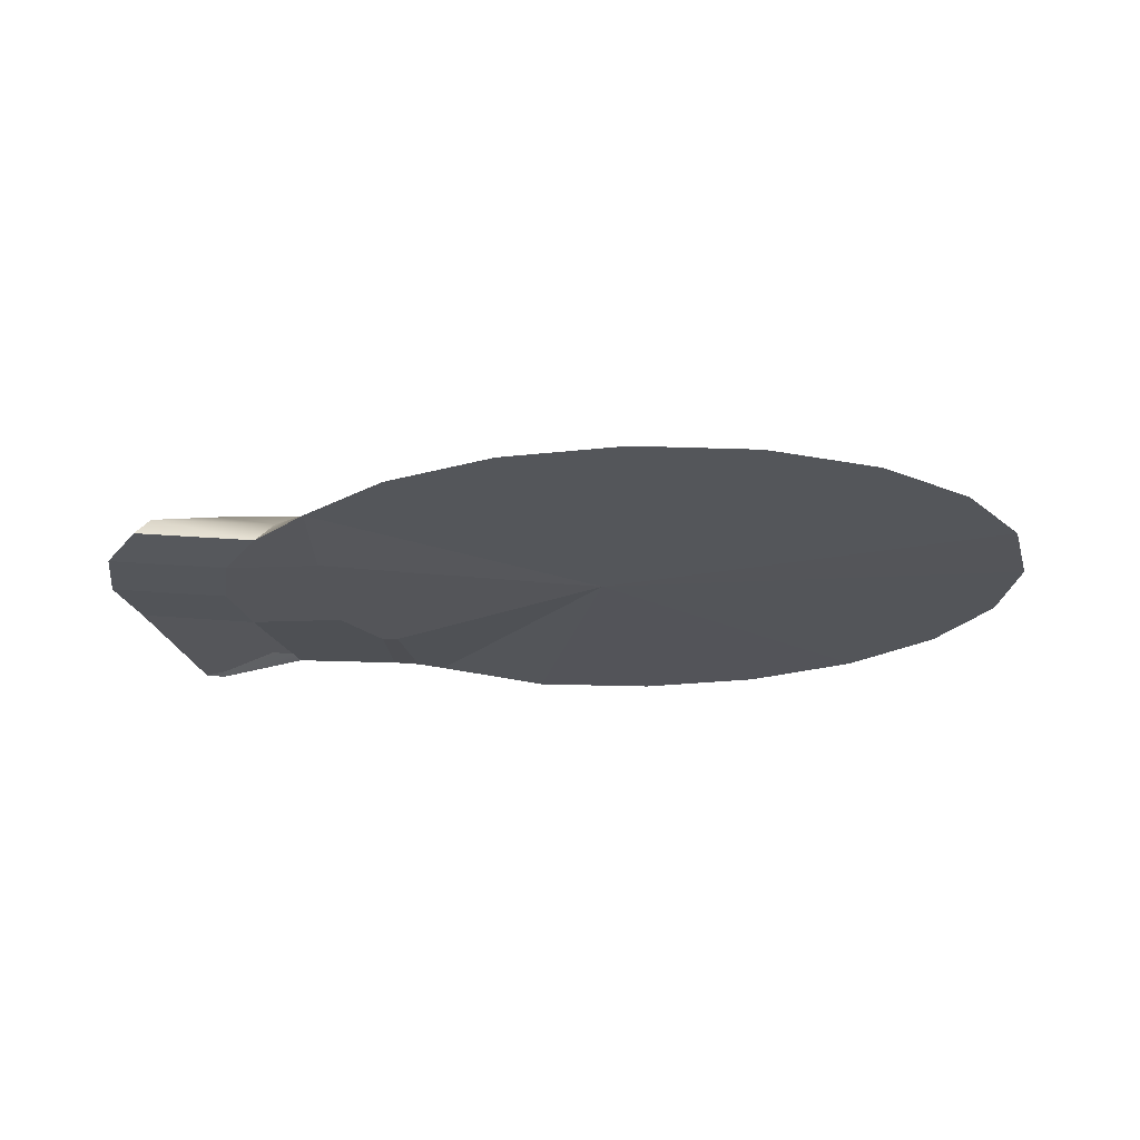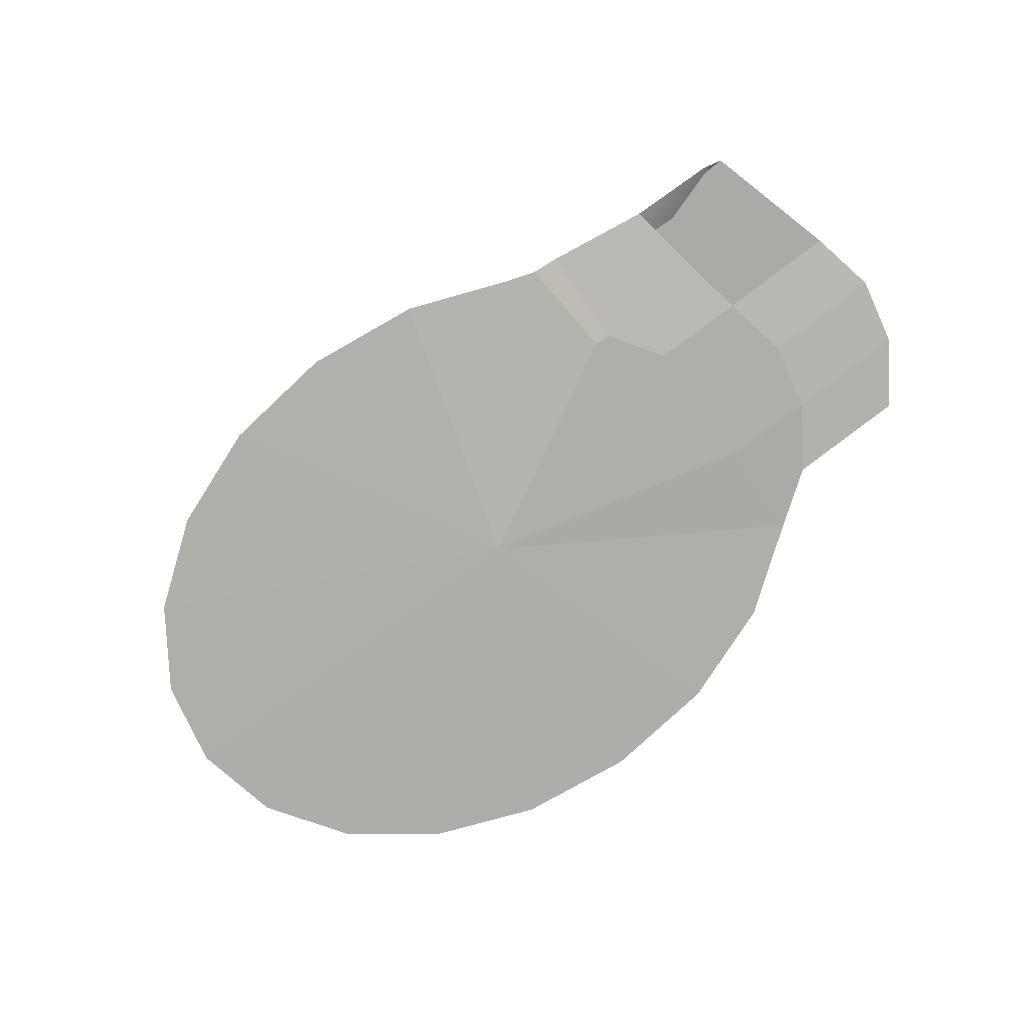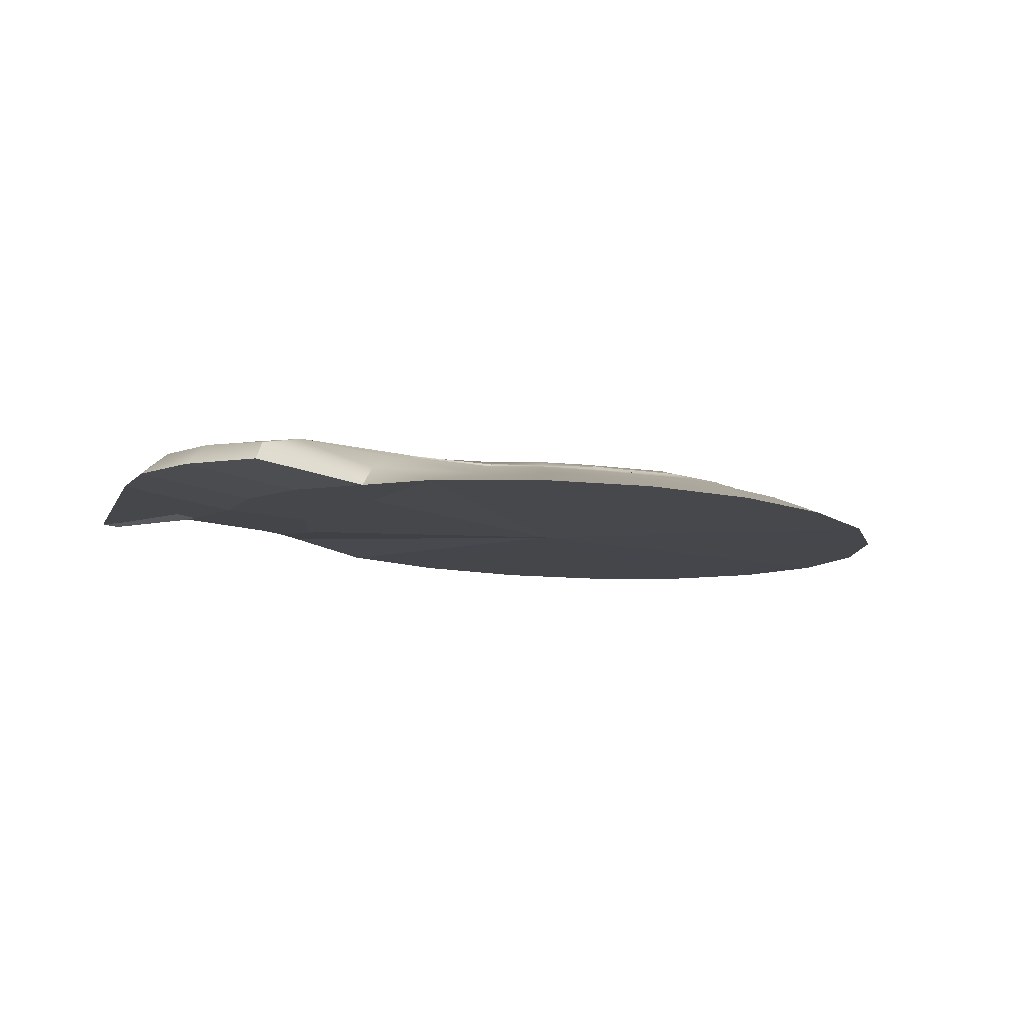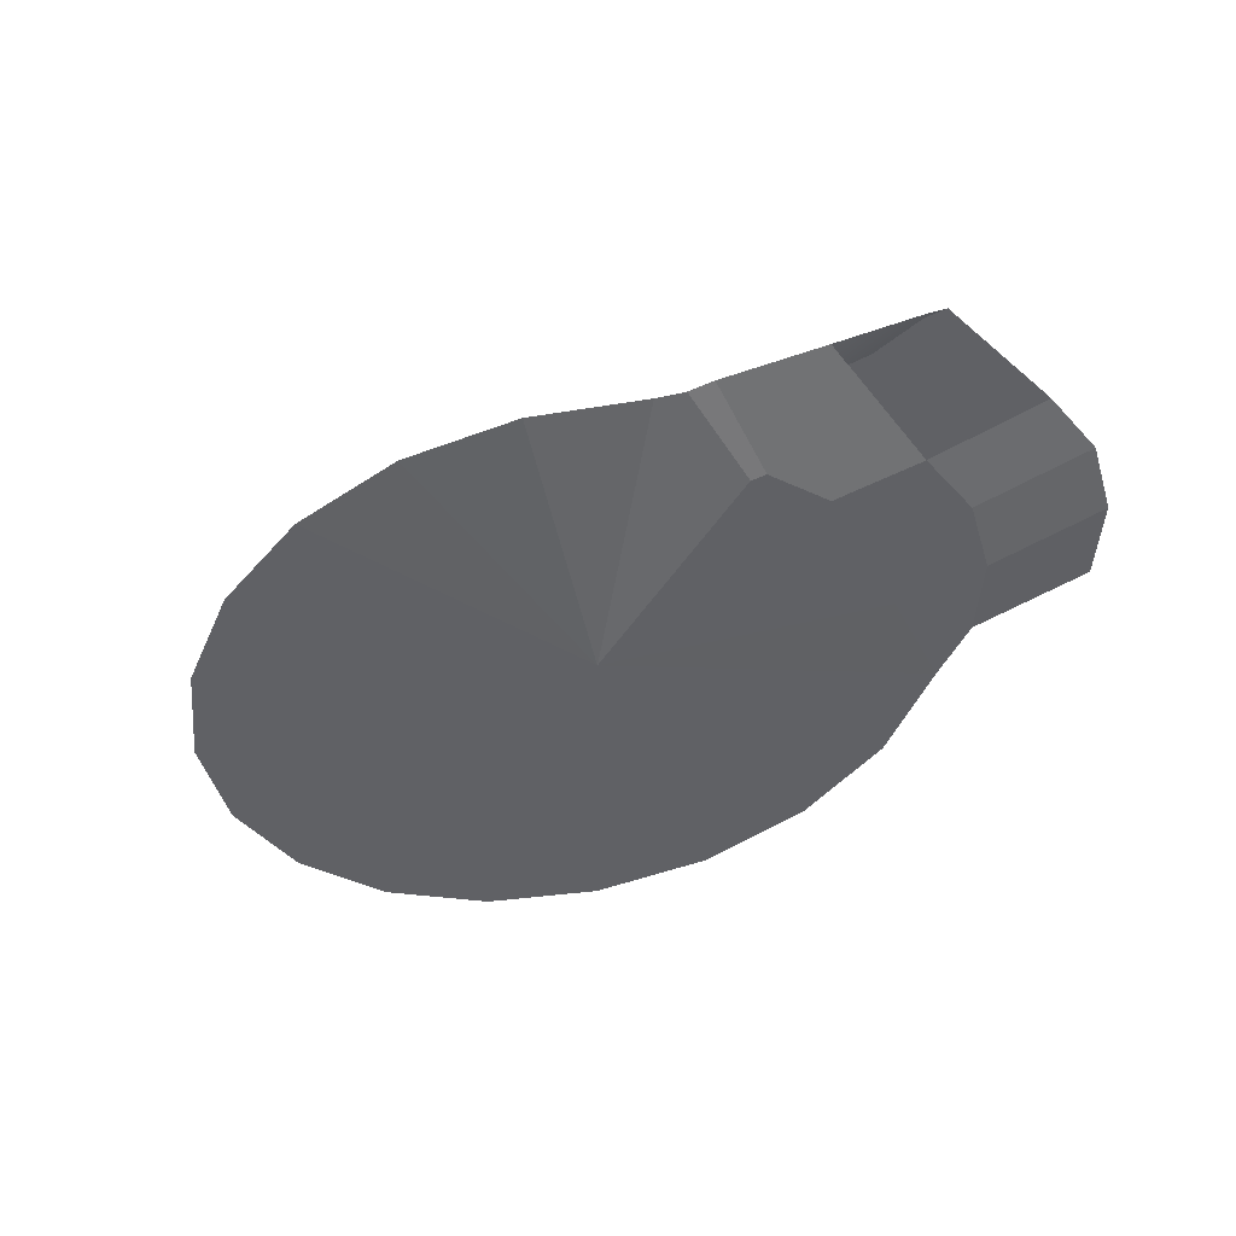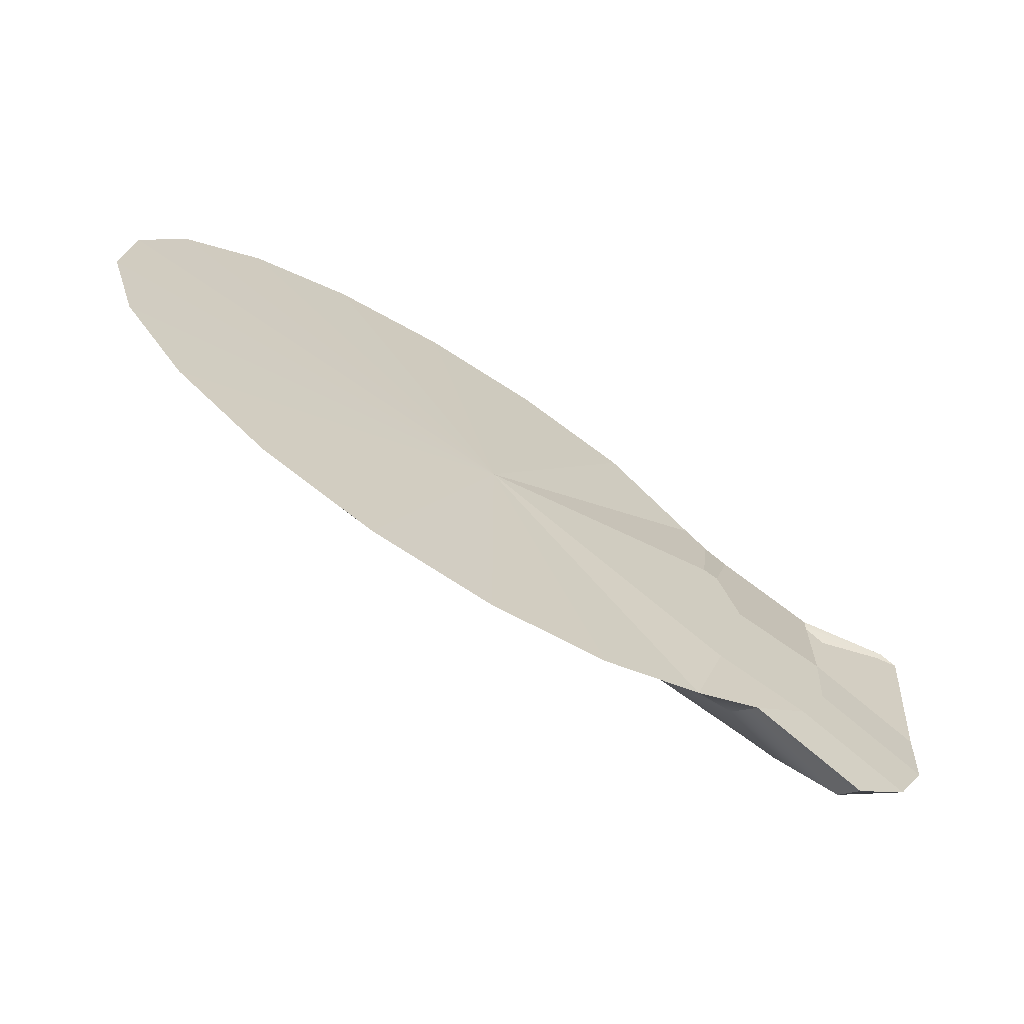
<metadata>
{"format":"obj","ext":"obj","renderer":"f3d","projection":"perspective","resolution":1024,"background":"white","views":[{"elev":-24.7,"azim":-160.7,"up":"+Y"},{"elev":-77.9,"azim":52.2,"up":"+Y"},{"elev":-10.7,"azim":159.0,"up":"+Y"},{"elev":-49.9,"azim":44.9,"up":"+Y"},{"elev":-67.4,"azim":-30.8,"up":"+Z"}]}
</metadata>
<code>
g default
v 5.61 0.01166 -3.326
v 5.244 0.06977 -4.48
v 4.064 0.06977 -4.939
v 2.705 0.06977 -5.063
v 1.3 0.06977 -4.842
v -0.01348 0.06977 -4.297
v -1.107 0.06977 -3.481
v -1.874 0.06977 -2.474
v -2.238 0.06977 -1.375
v -2.165 0.06977 -0.2911
v -1.662 0.06977 0.6715
v -0.7766 0.06977 1.418
v 0.4031 0.06977 1.877
v 1.762 0.06977 2.001
v 3.167 0.06977 1.78
v 4.481 0.06977 1.235
v 5.574 0.1399 0.4191
v 6.047 0.01166 -1.775
v 5.992 0.01166 -2.597
v 2.657 0.01166 -1.657
v 2.657 0.7384 -1.657
v 3.46 0.7384 -2.111
v 3.278 0.7384 -2.265
v 3.035 0.7384 -2.359
v 2.755 0.7384 -2.385
v 2.465 0.7384 -2.339
v 2.194 0.7384 -2.227
v 1.969 0.7384 -2.059
v 1.811 0.7384 -1.851
v 1.736 0.7384 -1.625
v 1.751 0.7384 -1.401
v 1.855 0.7384 -1.203
v 2.037 0.7384 -1.049
v 2.28 0.7384 -0.9546
v 2.56 0.7384 -0.9289
v 2.85 0.7384 -0.9745
v 3.12 0.7384 -1.087
v 3.346 0.7384 -1.255
v 3.579 0.7384 -1.689
v 3.564 0.7384 -1.912
v 5.87 0.6744 -2.79
v 5.974 0.6744 -2.592
v 5.687 0.6744 -2.944
v 5.989 0.6744 -2.368
v 8.019 0.1425 -4.006
v 7.349 0.1425 -4.572
v 8.457 0.1425 -2.454
v 8.401 0.1425 -3.276
v 4.33 0.7088 -2.561
v 4.512 0.7088 -2.407
v 4.616 0.7088 -2.209
v 4.631 0.7088 -1.986
v 4.556 0.6832 -1.759
v 7.284 0.1718 -0.3826
v 7.099 0.01166 -2.072
v 7.044 0.01166 -2.893
v 6.662 0.01166 -3.623
v 5.991 0.01166 -4.189
v 3.66 0.729 -1.507
v 3.541 0.7384 -1.576
v 3.371 0.7384 -1.493
v 3.45 0.7384 -1.392
v 6.152 0.1788 0.1178
v 5.86 0.1609 0.2294
v 5.623 0.01166 -0.9759
v 5.802 0.01166 -1.037
v 5.832 0.6789 -2.04
v 5.962 0.6743 -2.215
v 8.25 -0.03734 -0.6613
v 8.451 -0.03396 -0.7691
v 3.805 0.6931 -2.835
v 3.276 0.693 -3.046
v 2.712 0.6928 -3.099
v 2.128 0.6927 -3.008
v 1.581 0.6927 -2.782
v 1.125 0.6926 -2.443
v 0.8052 0.6926 -2.024
v 0.6529 0.6925 -1.566
v 0.6833 0.6925 -1.114
v 0.8936 0.6925 -0.7132
v 1.263 0.6926 -0.4028
v 1.755 0.6927 -0.213
v 2.32 0.6927 -0.1622
v 2.904 0.6928 -0.2552
v 3.449 0.693 -0.4824
v 3.939 0.6516 -0.847
v 4.698 0.6398 -2.922
v 6.393 0.6231 -3.086
v 6.144 0.5969 -3.301
v 6.564 0.6231 -2.76
v 6.583 0.5641 -1.895
v 4.14 0.641 -0.9593
v 4.277 0.6405 -1.133
v 5.218 0.6012 -1.254
v 6.459 0.5557 -1.591
v 6.353 0.5106 -1.421
v 3.847 0.7058 -2.908
v 3.915 0.6401 -3.022
v 3.311 0.7094 -3.114
v 3.349 0.6371 -3.228
v 4.813 0.6568 -3.035
v 4.954 0.6167 -3.174
v 2.717 0.7111 -3.166
v 2.707 0.65 -3.279
v 1.645 0.7109 -3.15
v 1.543 0.6685 -3.256
v 0.958 0.7107 -2.868
v 0.8626 0.6788 -2.952
v 0.4201 0.7121 -2.463
v 0.2939 0.6825 -2.519
v 0.04437 0.7133 -1.965
v -0.1022 0.6853 -1.988
v -0.1333 0.7142 -1.422
v -0.2889 0.687 -1.412
v -0.09617 0.7147 -0.8876
v -0.2489 0.6876 -0.8443
v 0.153 0.7148 -0.4132
v 0.01452 0.6875 -0.34
v 0.5892 0.7144 -0.04482
v 0.4757 0.6863 0.05317
v 1.17 0.7137 0.1822
v 1.091 0.684 0.2977
v 1.839 0.7129 0.2458
v 1.802 0.6806 0.3697
v 2.565 0.7149 0.1279
v 2.541 0.6776 0.2588
v 3.23 0.7094 -0.1463
v 3.241 0.6656 -0.009358
v 3.83 0.7473 -0.5884
v 3.844 0.7085 -0.4227
v 3.989 0.736 -0.7544
v 4.072 0.73 -0.6528
v 6.17 0.6292 -3.384
v 6.249 0.6008 -3.521
v 6.457 0.6607 -3.124
v 6.591 0.6326 -3.202
v 6.639 0.6606 -2.778
v 6.793 0.6324 -2.818
v 6.651 0.629 -1.896
v 6.811 0.6317 -1.95
v 6.526 0.5917 -1.415
v 6.653 0.5678 -1.353
v 4.463 0.708 -1.043
v 4.585 0.6875 -0.9619
v 5.217 0.6548 -1.24
v 5.578 0.6114 -1.141
v 6.385 0.5723 -1.312
v 6.536 0.5537 -1.208
v 4.342 0.3952 -3.59
v 5.825 0.2642 -4.028
v 3.51 0.4148 -3.848
v 2.602 0.4191 -3.921
v 1.162 0.3975 -3.92
v 0.1863 0.3993 -3.513
v -0.6291 0.3991 -2.908
v -1.203 0.3987 -2.158
v -1.478 0.3982 -1.336
v -1.423 0.3982 -0.5245
v -1.043 0.3992 0.1948
v -0.3799 0.3999 0.751
v 0.5002 0.4004 1.09
v 1.51 0.4004 1.18
v 2.552 0.3997 1.015
v 3.525 0.3982 0.6102
v 4.255 0.4531 0.0651
v 5.186 0.3963 -0.3264
v 7.238 0.3736 -4.407
v 7.752 0.4181 -3.842
v 8.085 0.4181 -3.206
v 8.162 0.4072 -2.49
v 8.074 0.2775 -1.065
v 5.579 0.4235 -0.5998
v 6.848 0.2163 -0.6816
v 7.979 0.1826 -0.8895
v 3.981 0.6215 -3.029
v 5.189 0.5776 -3.305
v 3.383 0.6143 -3.268
v 2.694 0.6105 -3.335
v 1.437 0.6169 -3.321
v 0.6692 0.6129 -3.007
v 0.02586 0.6086 -2.534
v -0.4281 0.6051 -1.947
v -0.6462 0.6026 -1.304
v -0.606 0.6013 -0.6681
v -0.3104 0.6015 -0.1041
v 0.2098 0.6027 0.3323
v 0.9031 0.605 0.5977
v 1.7 0.6084 0.6662
v 2.521 0.6126 0.5314
v 3.284 0.6166 0.2098
v 3.916 0.6824 -0.2675
v 4.422 0.6613 -0.5038
v 6.594 0.5766 -3.706
v 7.074 0.5805 -3.375
v 7.324 0.5805 -2.898
v 7.398 0.5722 -2.203
v 7.342 0.4506 -1.196
v 4.823 0.6422 -0.7305
v 5.838 0.5712 -0.9124
v 7.109 0.4628 -1.06
v 4.022 0.5962 -3.11
v 3.978 0.6205 -3.028
v 3.396 0.5821 -3.378
v 3.383 0.6121 -3.295
v 5.319 0.5342 -3.476
v 5.236 0.5765 -3.377
v 6.7 0.5642 -3.881
v 6.628 0.5945 -3.796
v 2.6 0.5786 -3.451
v 2.627 0.6116 -3.373
v 1.364 0.5683 -3.453
v 1.387 0.6038 -3.381
v 0.5443 0.5657 -3.118
v 0.5877 0.6007 -3.057
v -0.1385 0.5639 -2.612
v -0.07259 0.5989 -2.566
v -0.6194 0.562 -1.986
v -0.5363 0.5975 -1.96
v -0.851 0.5601 -1.301
v -0.7578 0.5964 -1.297
v -0.8095 0.5582 -0.6241
v -0.715 0.5956 -0.6432
v -0.4964 0.5571 -0.02173
v -0.4107 0.5958 -0.06302
v 0.05551 0.5559 0.4468
v 0.1229 0.5959 0.3875
v 0.7935 0.5553 0.7342
v 0.8346 0.5964 0.6635
v 1.645 0.5555 0.8117
v 1.654 0.5975 0.7377
v 2.524 0.5569 0.671
v 2.502 0.5993 0.6024
v 3.345 0.5584 0.3276
v 3.309 0.6018 0.2642
v 4.03 0.6196 -0.1844
v 3.973 0.6637 -0.2363
v 4.728 0.5653 -0.4338
v 4.655 0.6145 -0.4828
v 5.075 0.5617 -0.5843
v 4.948 0.6127 -0.6102
v 7.182 0.5767 -3.475
v 7.104 0.6027 -3.418
v 7.457 0.576 -2.95
v 7.365 0.6023 -2.912
v 7.529 0.5662 -2.301
v 7.433 0.5941 -2.258
v 7.464 0.4364 -1.108
v 7.37 0.4686 -1.132
v 7.431 0.4123 -1.041
v 7.268 0.4681 -1.07
v 6.331 0.4965 -0.8986
v 6.193 0.5614 -0.9455
v 3.935 0.6624 -3.017
v 3.92 0.6439 -3.027
v 3.376 0.6267 -3.227
v 5.084 0.6129 -3.273
v 5.06 0.6162 -3.272
v 6.468 0.6137 -3.673
v 6.442 0.6132 -3.672
v 2.695 0.6622 -3.325
v 2.695 0.6541 -3.324
v 1.491 0.649 -3.296
v 1.508 0.6531 -3.297
v 0.7503 0.6522 -3.004
v 0.7707 0.6555 -3.007
v 0.1303 0.651 -2.553
v 0.152 0.6526 -2.56
v -0.3071 0.6504 -1.992
v -0.2898 0.6496 -1.999
v -0.5173 0.6497 -1.376
v -0.5023 0.6472 -1.385
v -0.479 0.648 -0.7641
v -0.4683 0.6458 -0.7763
v -0.1938 0.6503 -0.2248
v -0.1857 0.6462 -0.2362
v 0.3074 0.6528 0.1924
v 0.313 0.6477 0.1813
v 0.9744 0.656 0.4456
v 0.9773 0.6502 0.4346
v 1.74 0.6601 0.5094
v 1.742 0.6538 0.4987
v 2.528 0.6649 0.3785
v 2.528 0.6582 0.3679
v 3.26 0.6704 0.06701
v 3.257 0.6619 0.05645
v 3.868 0.7335 -0.3899
v 3.861 0.7214 -0.3981
v 4.336 0.7106 -0.6084
v 4.325 0.7049 -0.6145
v 4.722 0.6648 -0.8338
v 4.714 0.6573 -0.8422
v 6.921 0.6227 -3.368
v 6.905 0.6193 -3.37
v 7.161 0.6225 -2.911
v 7.146 0.6195 -2.917
v 7.231 0.616 -2.232
v 7.218 0.6116 -2.231
v 7.175 0.5017 -1.283
v 7.163 0.4969 -1.288
v 6.945 0.516 -1.159
v 6.934 0.51 -1.167
v 5.718 0.621 -1.019
v 5.711 0.6136 -1.028
g zand ground
f 2 1 20
f 3 2 20
f 4 3 20
f 5 4 20
f 6 5 20
f 7 6 20
f 8 7 20
f 9 8 20
f 10 9 20
f 11 10 20
f 12 11 20
f 13 12 20
f 14 13 20
f 15 14 20
f 16 15 20
f 17 16 20
f 18 66 65 20
f 19 18 20
f 1 19 20
f 22 23 21
f 23 24 21
f 24 25 21
f 25 26 21
f 26 27 21
f 27 28 21
f 28 29 21
f 29 30 21
f 30 31 21
f 31 32 21
f 32 33 21
f 33 34 21
f 34 35 21
f 35 36 21
f 36 37 21
f 37 38 21
f 38 62 61 21
f 39 40 21
f 40 22 21
f 50 51 42 41
f 49 50 41 43
f 52 53 67 68 44
f 51 52 44 42
f 57 58 46 45
f 54 55 47 70 69
f 55 56 48 47
f 56 57 45 48
f 23 22 50 49
f 22 40 51 50
f 40 39 52 51
f 39 60 59 53 52
f 18 19 56 55
f 19 1 57 56
f 1 2 58 57
f 61 60 39 21
f 63 66 18 55 54
f 65 64 17 20
f 59 60 61 62
f 63 64 65 66
f 59 60 61 62
f 64 65 66 63
f 88 41 42 90
f 41 88 89 43
f 23 71 72 24
f 24 72 73 25
f 25 73 74 26
f 26 74 75 27
f 27 75 76 28
f 28 76 77 29
f 29 77 78 30
f 30 78 79 31
f 31 79 80 32
f 32 80 81 33
f 33 81 82 34
f 34 82 83 35
f 35 83 84 36
f 36 84 85 37
f 37 85 86 38
f 44 91 90 42
f 87 49 43 89
f 71 23 49 87
f 92 93 59 62
f 38 86 92 62
f 59 93 94 53
f 96 95 68 67
f 68 95 91 44
f 53 94 96 67
f 100 99 97 98 254
f 98 97 101 102 257 254
f 104 103 99 100 261
f 102 101 133 134 259 257
f 106 105 103 104 261 263
f 108 107 105 106 263 265
f 110 109 107 108 265 267
f 112 111 109 110 267 269
f 114 113 111 112 269 271
f 116 115 113 114 271 273
f 118 117 115 116 273 275
f 120 119 117 118 275 277
f 122 121 119 120 277 279
f 124 123 121 122 279 281
f 126 125 123 124 281 283
f 128 127 125 126 283 285
f 130 129 127 128 285 287
f 132 131 129 130 287 289
f 144 143 131 132 289 291
f 134 133 135 136 293 259
f 136 135 137 138 295 293
f 138 137 139 140 297 295
f 140 139 141 142 299 297
f 142 141 147 148 301 299
f 146 145 143 144 291 303
f 148 147 145 146 303 301
f 71 97 99 72
f 97 71 87 101
f 72 99 103 73
f 73 103 105 74
f 74 105 107 75
f 75 107 109 76
f 76 109 111 77
f 77 111 113 78
f 78 113 115 79
f 79 115 117 80
f 80 117 119 81
f 81 119 121 82
f 82 121 123 83
f 83 123 125 84
f 84 125 127 85
f 85 127 129 86
f 86 129 131 92
f 101 87 89 133
f 88 135 133 89
f 135 88 90 137
f 137 90 91 139
f 139 91 95 141
f 92 131 143 93
f 93 143 145 94
f 94 145 147 96
f 141 95 96 147
f 45 46 167 168
f 2 3 151 149
f 3 4 152 151
f 4 5 153 152
f 5 6 154 153
f 6 7 155 154
f 7 8 156 155
f 8 9 157 156
f 9 10 158 157
f 10 11 159 158
f 11 12 160 159
f 12 13 161 160
f 13 14 162 161
f 14 15 163 162
f 15 16 164 163
f 16 17 165 164
f 47 48 169 170
f 48 45 168 169
f 58 150 167 46
f 2 149 150 58
f 172 166 64 63
f 17 64 166 165
f 172 63 54 173
f 171 174 69 70
f 171 70 47 170
f 173 54 69 174
f 201 202 206 205
f 202 201 203 204
f 204 203 209 210
f 205 206 208 207
f 207 208 242 241
f 210 209 211 212
f 212 211 213 214
f 214 213 215 216
f 216 215 217 218
f 218 217 219 220
f 220 219 221 222
f 222 221 223 224
f 224 223 225 226
f 226 225 227 228
f 228 227 229 230
f 230 229 231 232
f 232 231 233 234
f 234 233 235 236
f 236 235 237 238
f 238 237 239 240
f 240 239 251 252
f 241 242 244 243
f 243 244 246 245
f 245 246 248 247
f 247 248 250 249
f 249 250 252 251
f 201 149 151 203
f 149 201 205 150
f 150 205 207 167
f 203 151 152 209
f 209 152 153 211
f 211 153 154 213
f 213 154 155 215
f 215 155 156 217
f 217 156 157 219
f 219 157 158 221
f 221 158 159 223
f 223 159 160 225
f 225 160 161 227
f 227 161 162 229
f 229 162 163 231
f 231 163 164 233
f 233 164 165 235
f 235 165 166 237
f 237 166 172 239
f 167 207 241 168
f 168 241 243 169
f 169 243 245 170
f 170 245 247 171
f 171 247 249 174
f 239 172 173 251
f 251 173 174 249
f 175 253 254 257 256 176 206 202
f 177 255 100 254 253 175 202 204
f 178 260 261 100 255 177 204 210
f 176 256 257 259 258 193 208 206
f 193 258 259 293 292 194 242 208
f 179 262 263 261 260 178 210 212
f 180 264 265 263 262 179 212 214
f 181 266 267 265 264 180 214 216
f 182 268 269 267 266 181 216 218
f 183 270 271 269 268 182 218 220
f 184 272 273 271 270 183 220 222
f 185 274 275 273 272 184 222 224
f 186 276 277 275 274 185 224 226
f 187 278 279 277 276 186 226 228
f 188 280 281 279 278 187 228 230
f 189 282 283 281 280 188 230 232
f 190 284 285 283 282 189 232 234
f 191 286 287 285 284 190 234 236
f 192 288 289 287 286 191 236 238
f 198 290 291 289 288 192 238 240
f 199 302 303 291 290 198 240 252
f 194 292 293 295 294 195 244 242
f 195 294 295 297 296 196 246 244
f 196 296 297 299 298 197 248 246
f 197 298 299 301 300 200 250 248
f 200 300 301 303 302 199 252 250

</code>
